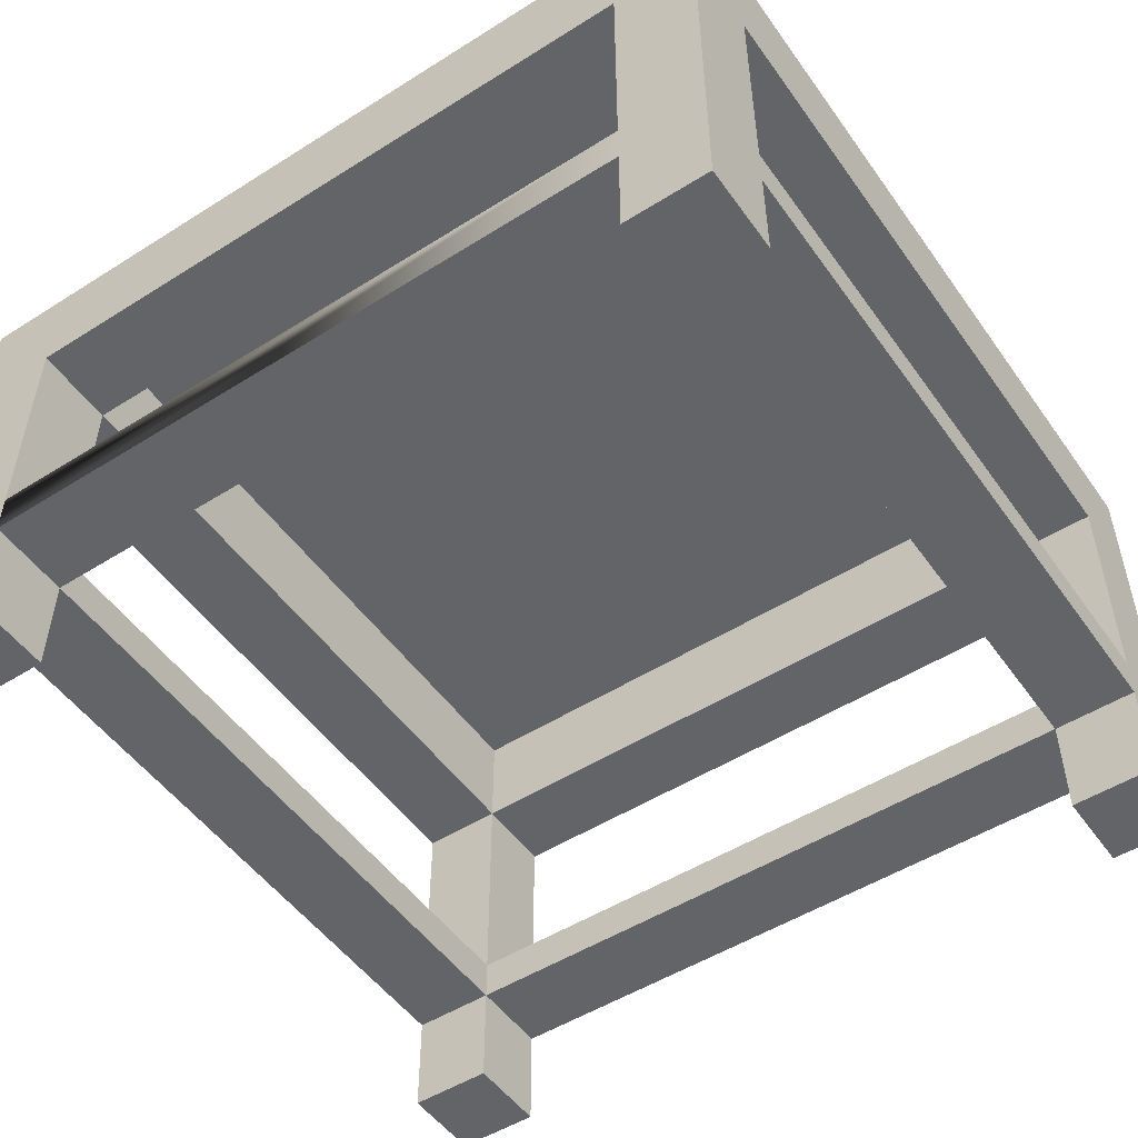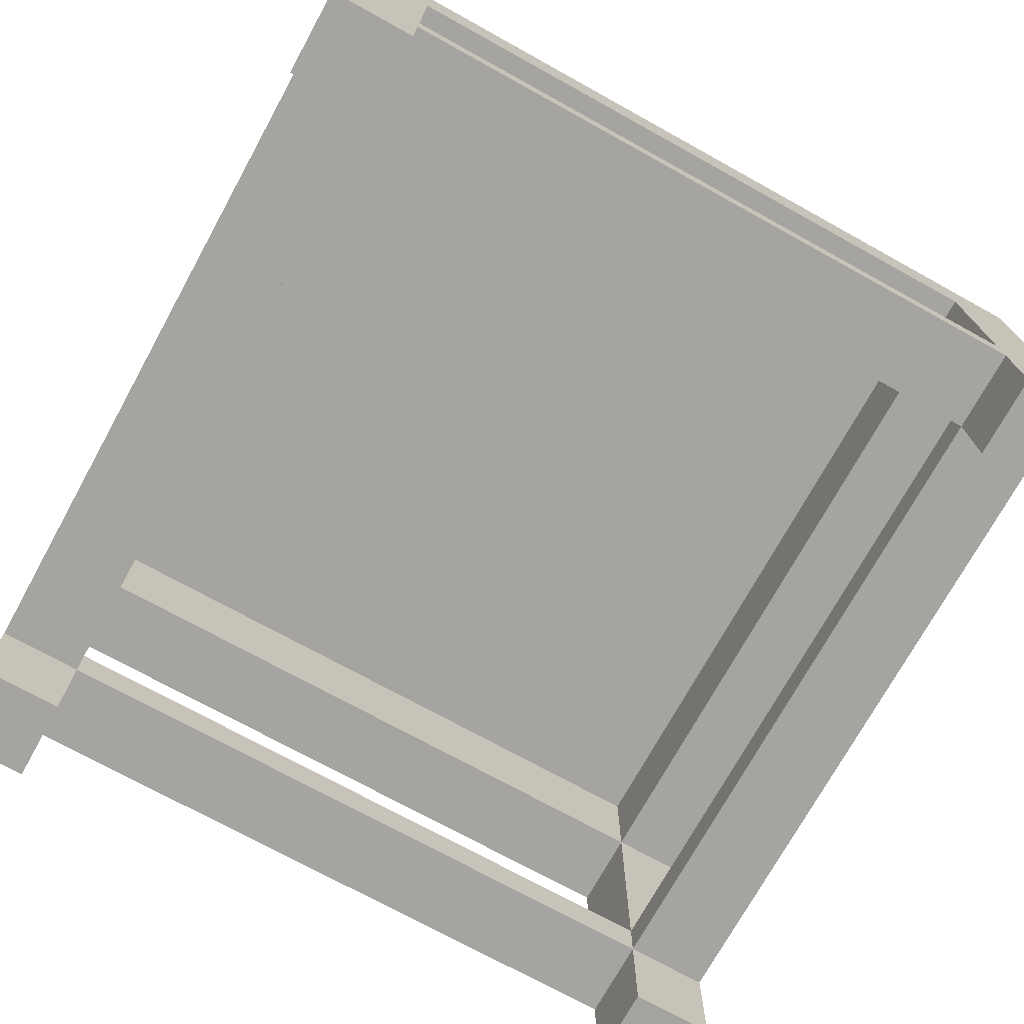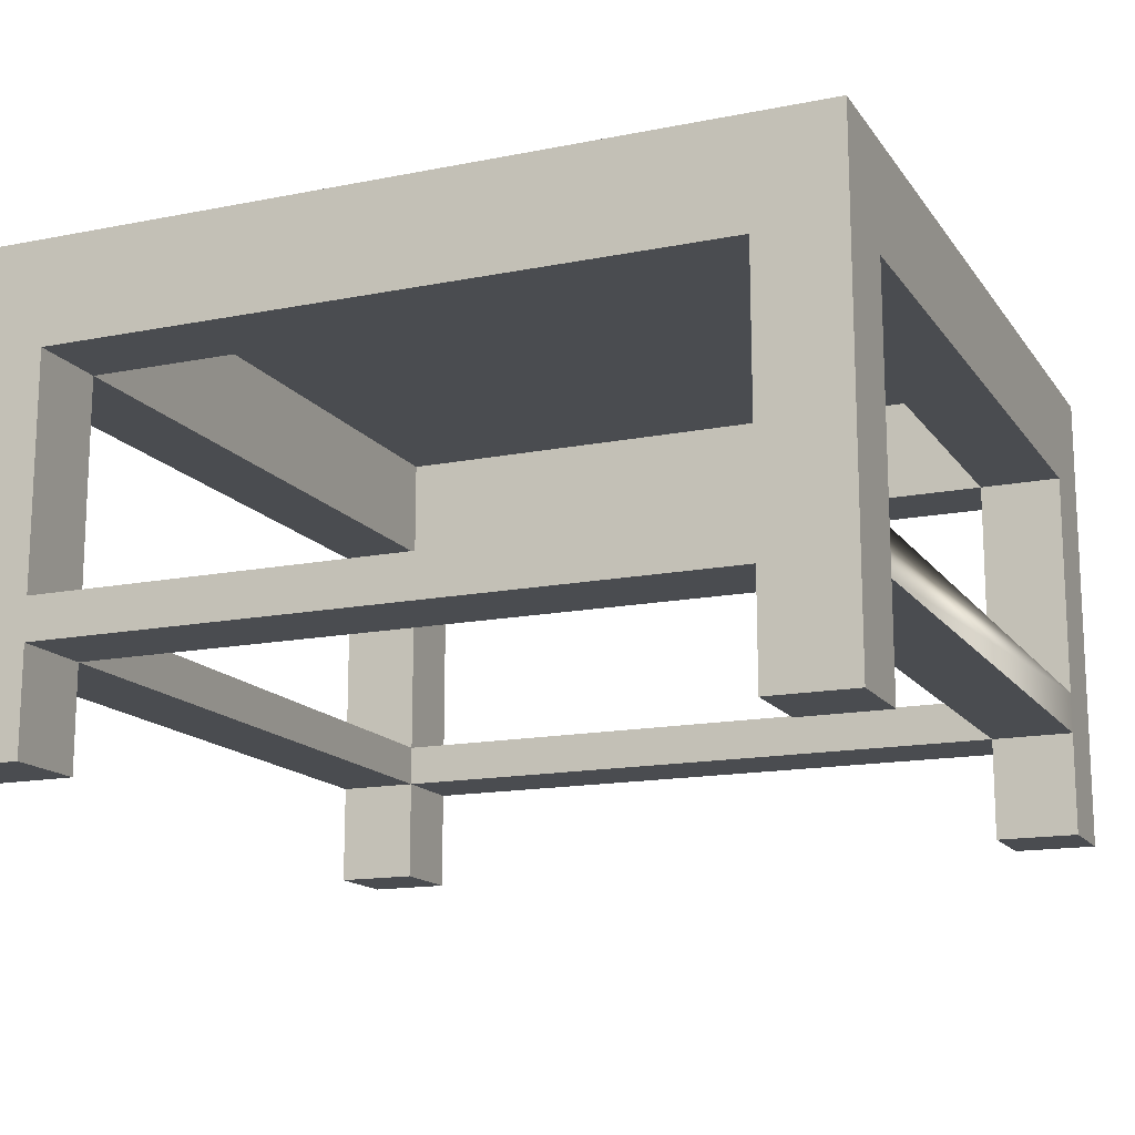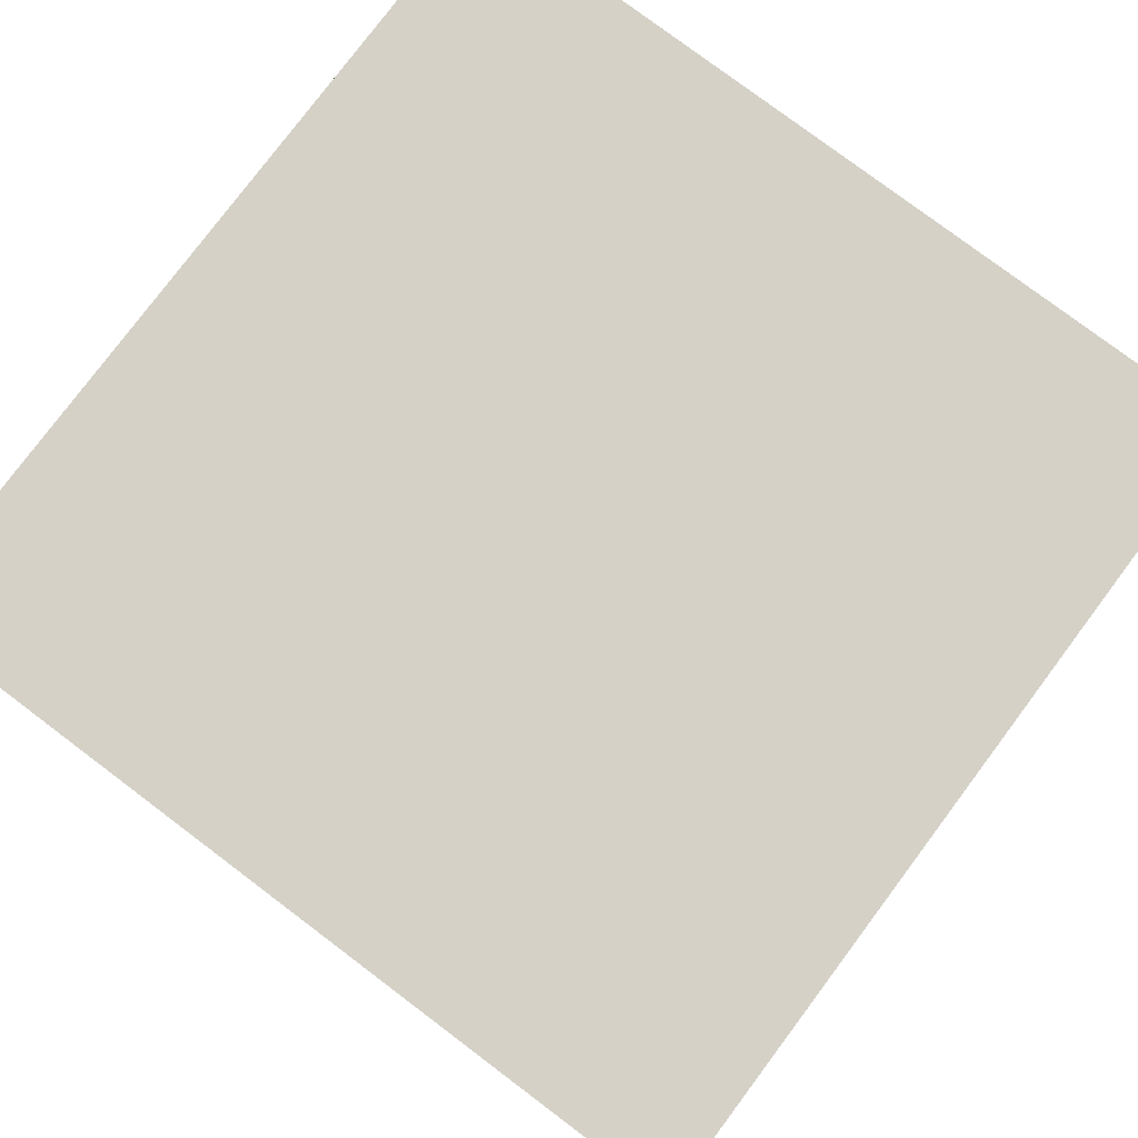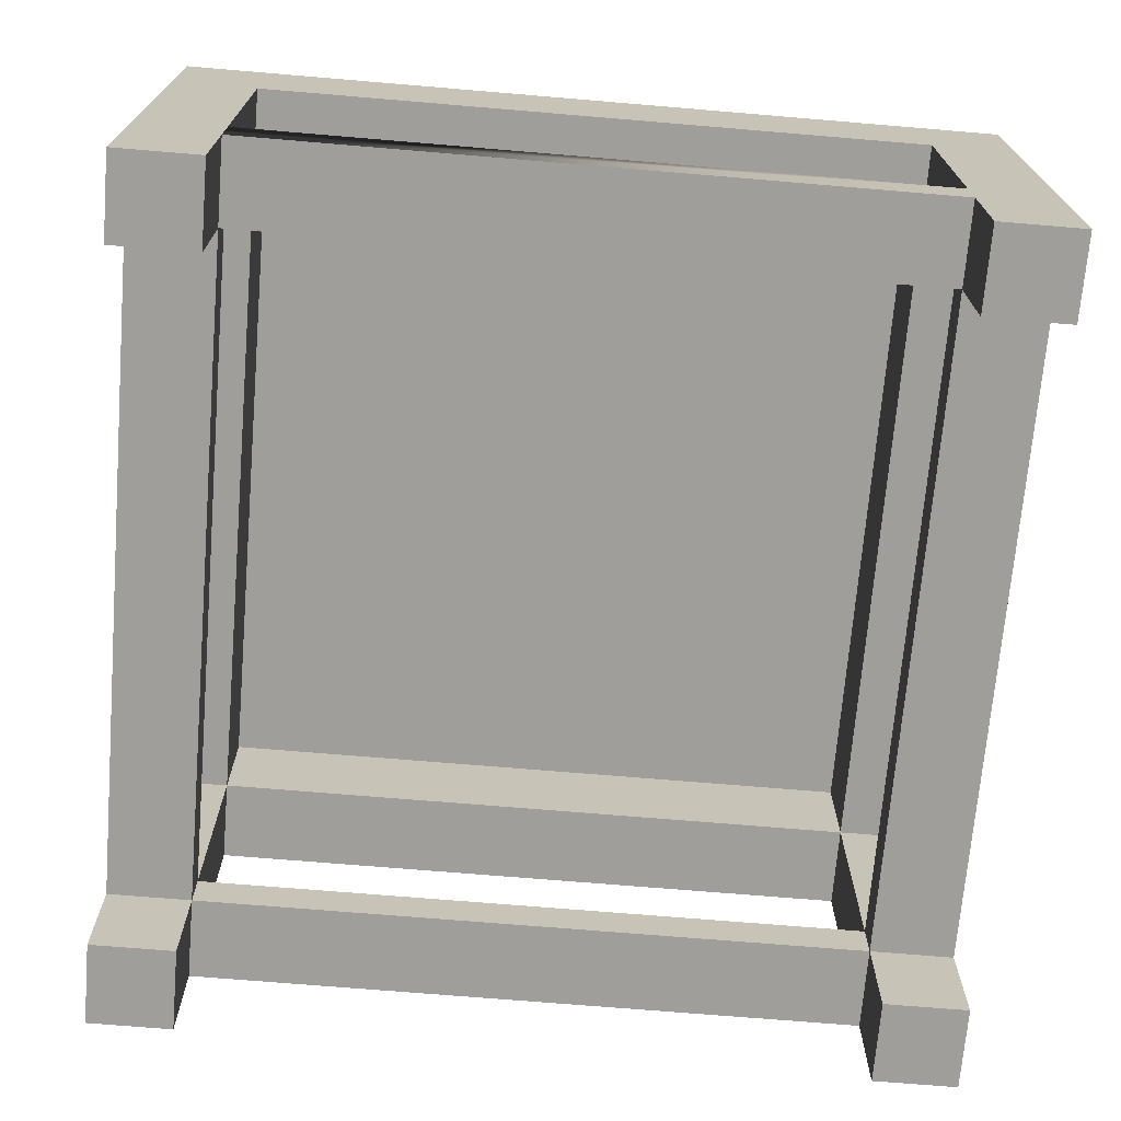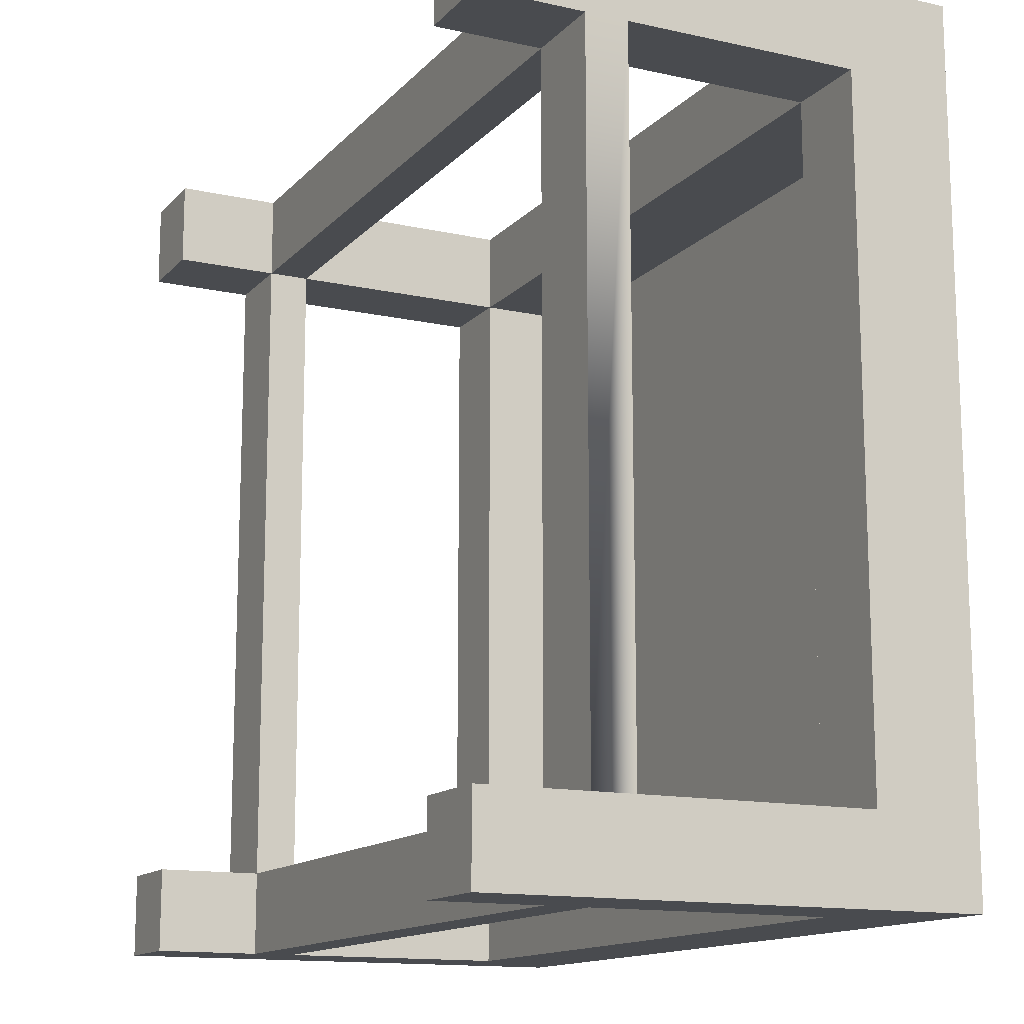
<metadata>
{"format":"obj","ext":"obj","renderer":"f3d","projection":"perspective","resolution":1024,"background":"white","views":[{"elev":-51.2,"azim":-55.6,"up":"+Y"},{"elev":-73.3,"azim":-28.9,"up":"+Y"},{"elev":-15.1,"azim":-157.0,"up":"+Y"},{"elev":79.4,"azim":126.9,"up":"+Y"},{"elev":-70.8,"azim":-94.8,"up":"+Y"},{"elev":-13.8,"azim":63.8,"up":"+Z"}]}
</metadata>
<code>
o tableCoffeeGlassSquare
v 0.061 0.07 -0.06
v 0.101 0.07 -0.06
v 0.101 0.18 -0.06
v 0.061 0.18 -0.06
v 0.421 0.07 -0.06
v 0.101 0.05 -0.06
v 0.421 0.05 -0.06
v 0.061 0 -0.06
v 0.101 0 -0.06
v 0.061 0.05 -0.06
v 0.461 0.05 -0.06
v 0.421 0 -0.06
v 0.461 0 -0.06
v 0.461 0.07 -0.06
v 0.461 0.18 -0.06
v 0.421 0.18 -0.06
v 0.101 0.23 -0.06
v 0.421 0.23 -0.06
v 0.101 0.05 0.26
v 0.061 0.05 0.26
v 0.101 0.05 0.3
v 0.421 0.05 0.26
v 0.421 0.05 0.3
v 0.421 0.05 -0.1
v 0.101 0.05 -0.1
v 0.461 0.05 0.26
v 0.461 -0 0.26
v 0.421 -0 0.26
v 0.101 0.07 0.26
v 0.421 0.07 0.26
v 0.461 0.07 0.26
v 0.421 0.18 0.26
v 0.461 0.18 0.26
v 0.101 -0 0.26
v 0.061 -0 0.26
v 0.061 0.07 0.26
v 0.061 0.18 0.26
v 0.101 0.18 0.26
v 0.421 0.23 0.26
v 0.101 0.23 0.26
v 0.101 0 -0.1
v 0.061 0 -0.1
v 0.461 0.23 0.3
v 0.461 0.23 -0.1
v 0.061 0.23 -0.1
v 0.061 0.23 0.3
v 0.061 -0 0.3
v 0.461 0 -0.1
v 0.461 -0 0.3
v 0.421 0.18 0.3
v 0.101 0.18 0.3
v 0.421 0.18 -0.1
v 0.101 0.18 -0.1
v 0.101 0.07 -0.1
v 0.421 0.07 -0.1
v 0.421 0 -0.1
v 0.421 -0 0.3
v 0.421 0.07 0.3
v 0.101 0.07 0.3
v 0.101 -0 0.3
f 1 2 3
f 3 4 1
f 5 2 6
f 6 7 5
f 8 9 6
f 6 10 8
f 11 7 12
f 12 13 11
f 5 14 15
f 15 16 5
f 17 3 16
f 16 18 17
f 6 19 20
f 20 10 6
f 21 19 22
f 22 23 21
f 24 7 6
f 6 25 24
f 22 7 11
f 11 26 22
f 27 28 22
f 22 26 27
f 22 19 29
f 29 30 22
f 31 30 32
f 32 33 31
f 20 19 34
f 34 35 20
f 29 36 37
f 37 38 29
f 39 32 38
f 38 40 39
f 41 9 8
f 8 42 41
f 18 43 44
f 44 45 18
f 45 17 18
f 45 40 17
f 43 18 39
f 39 46 43
f 39 40 46
f 40 45 46
f 20 35 47
f 47 36 20
f 47 37 36
f 37 47 46
f 4 37 46
f 4 46 45
f 8 4 45
f 45 42 8
f 8 1 4
f 1 8 10
f 10 36 1
f 10 20 36
f 15 48 44
f 44 43 15
f 43 33 15
f 43 31 33
f 43 26 31
f 43 27 26
f 43 49 27
f 31 26 11
f 11 14 31
f 13 48 15
f 15 14 13
f 14 11 13
f 32 50 51
f 51 38 32
f 15 33 32
f 32 16 15
f 3 38 37
f 37 4 3
f 52 16 3
f 3 53 52
f 41 42 45
f 45 25 41
f 45 54 25
f 54 24 25
f 45 53 54
f 45 52 53
f 24 54 55
f 24 55 44
f 55 52 44
f 52 45 44
f 24 44 48
f 48 56 24
f 27 49 57
f 57 28 27
f 48 13 12
f 12 56 48
f 5 7 22
f 22 30 5
f 22 28 57
f 57 23 22
f 32 30 58
f 58 50 32
f 52 55 5
f 5 16 52
f 18 16 32
f 32 39 18
f 12 7 24
f 24 56 12
f 6 2 29
f 29 19 6
f 3 2 54
f 54 53 3
f 41 25 6
f 6 9 41
f 29 38 51
f 51 59 29
f 38 3 17
f 17 40 38
f 34 19 21
f 21 60 34
f 34 60 47
f 47 35 34
f 29 2 1
f 1 36 29
f 58 30 29
f 29 59 58
f 54 2 5
f 5 55 54
f 5 30 31
f 31 14 5
f 57 49 43
f 43 23 57
f 43 58 23
f 58 21 23
f 43 50 58
f 43 51 50
f 21 58 59
f 21 59 46
f 59 51 46
f 51 43 46
f 21 46 47
f 47 60 21
f 39 18 17
f 17 40 39

</code>
